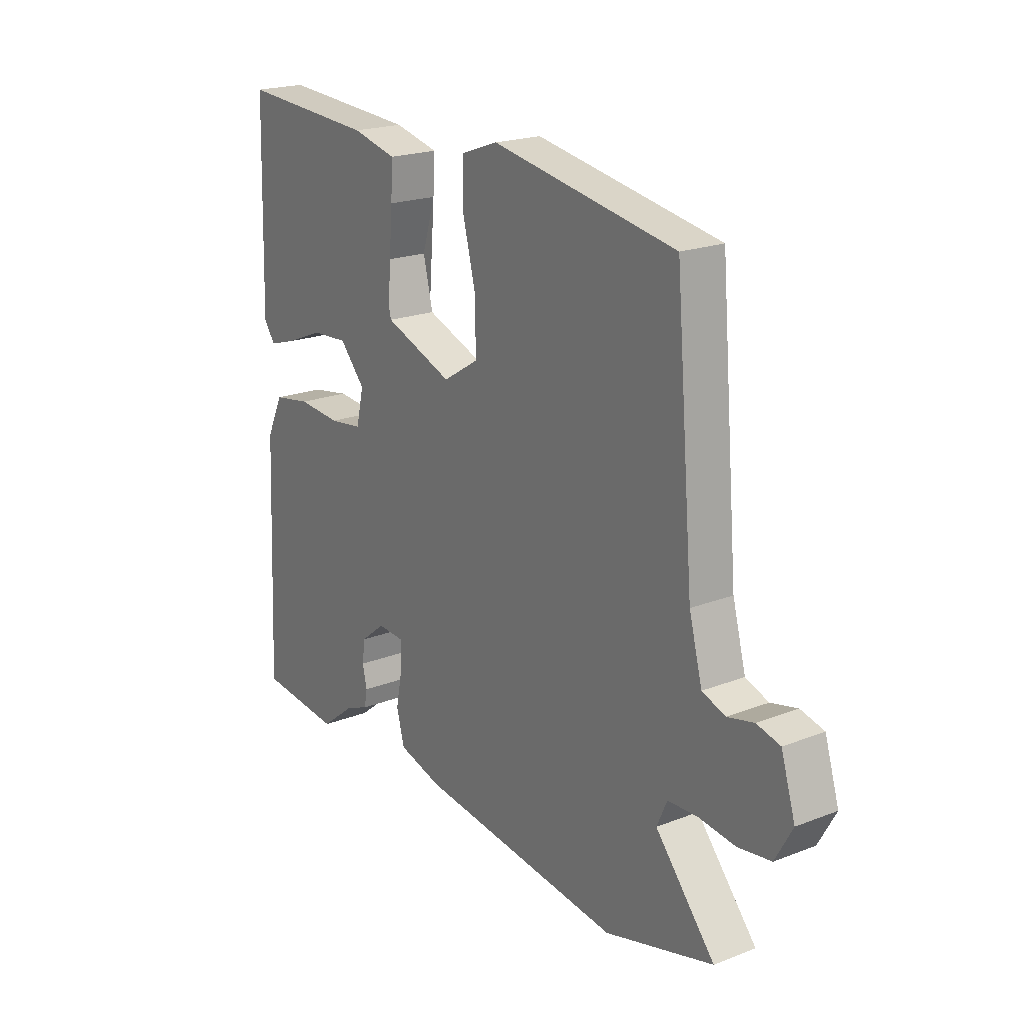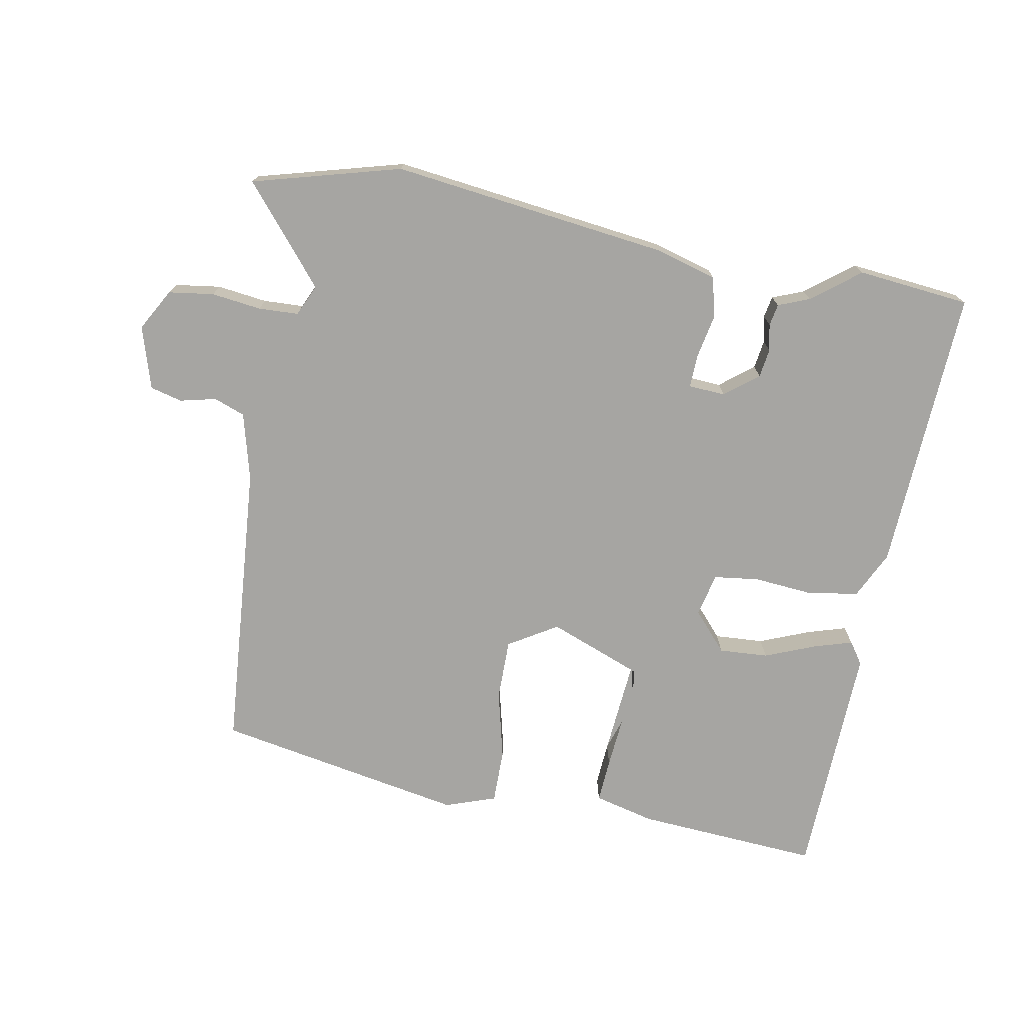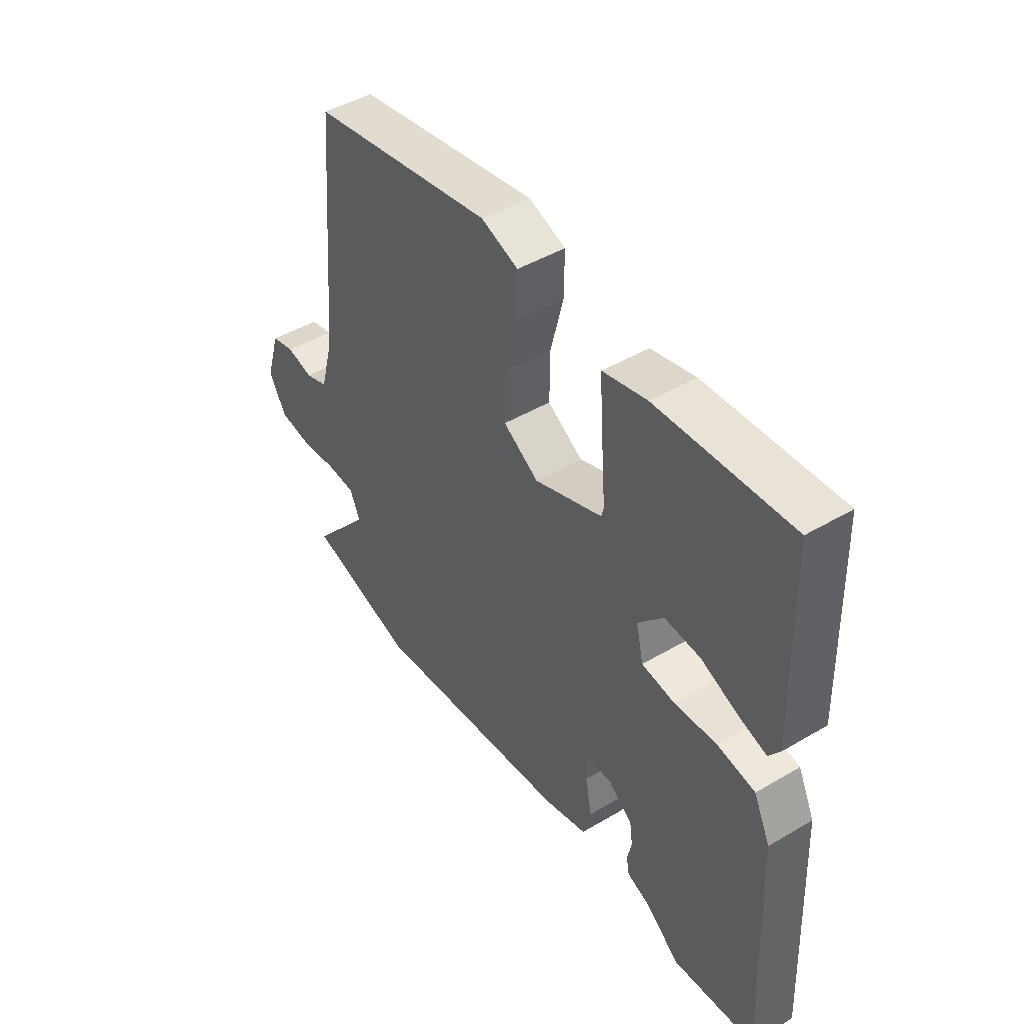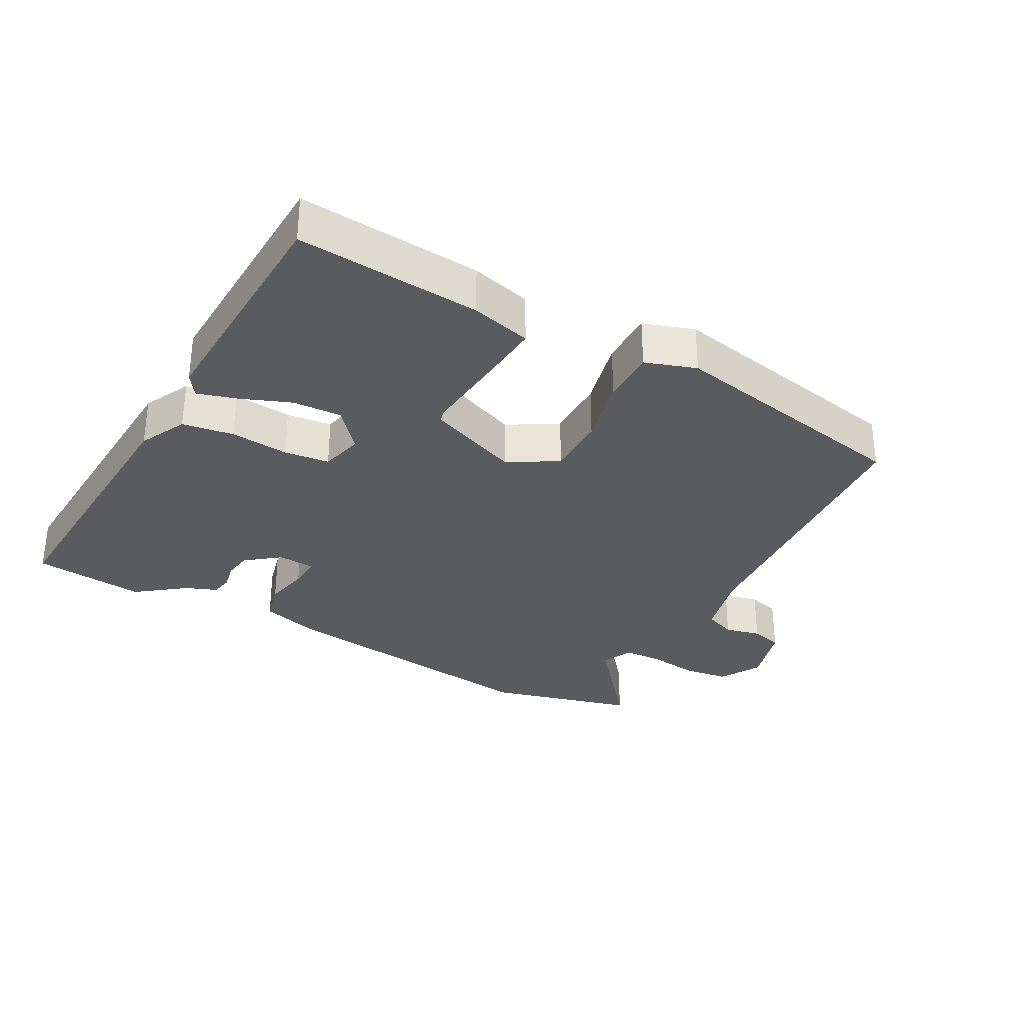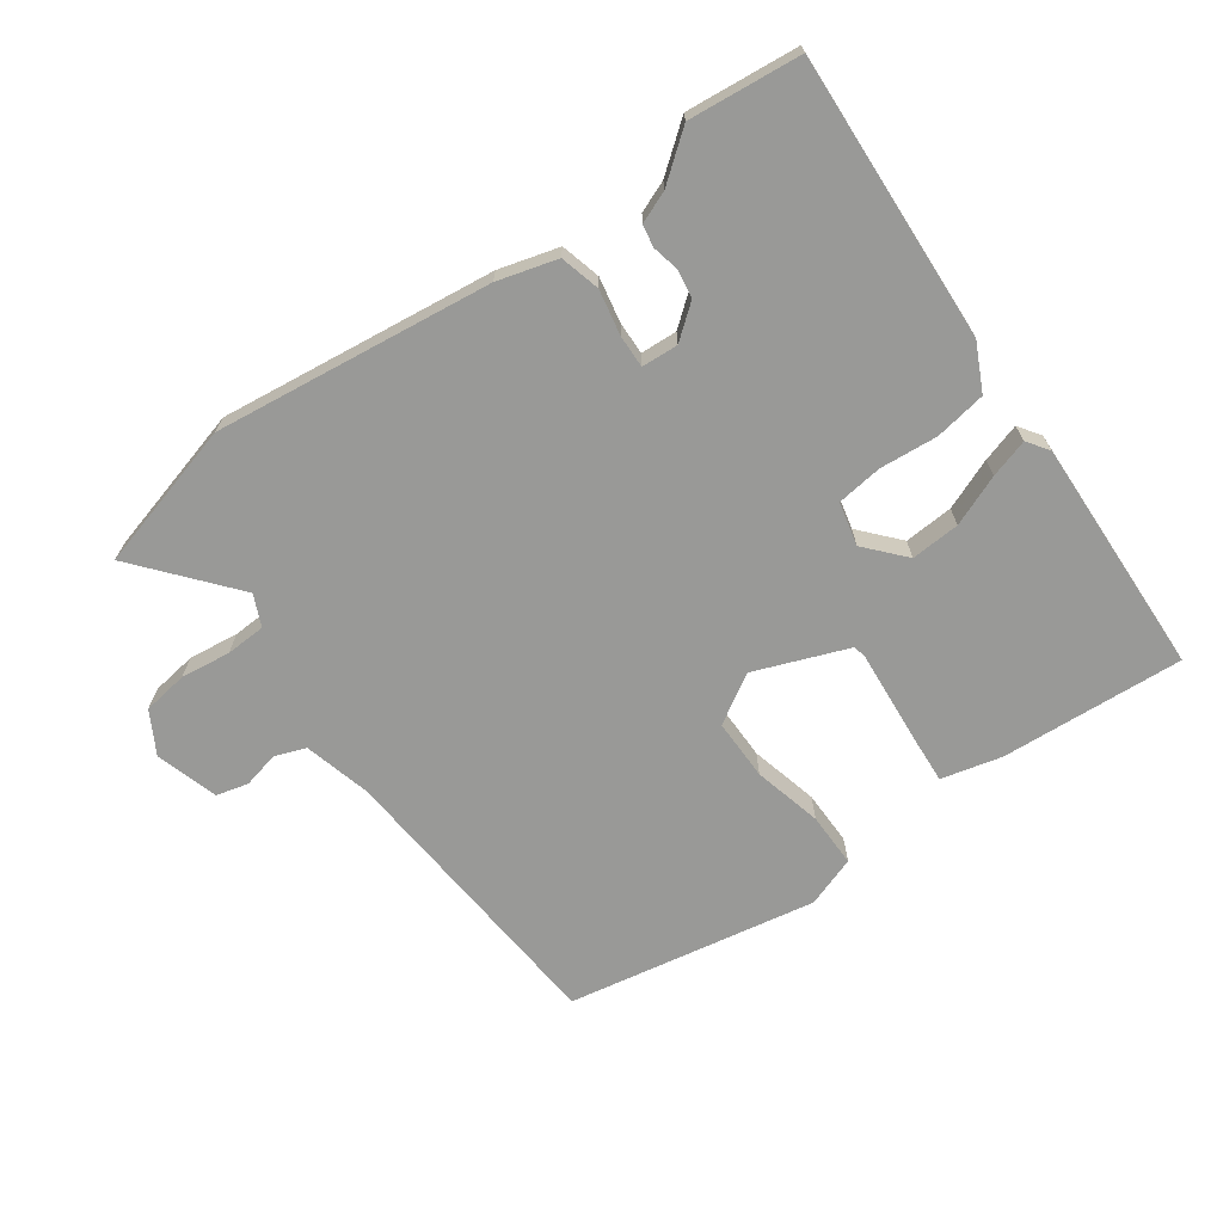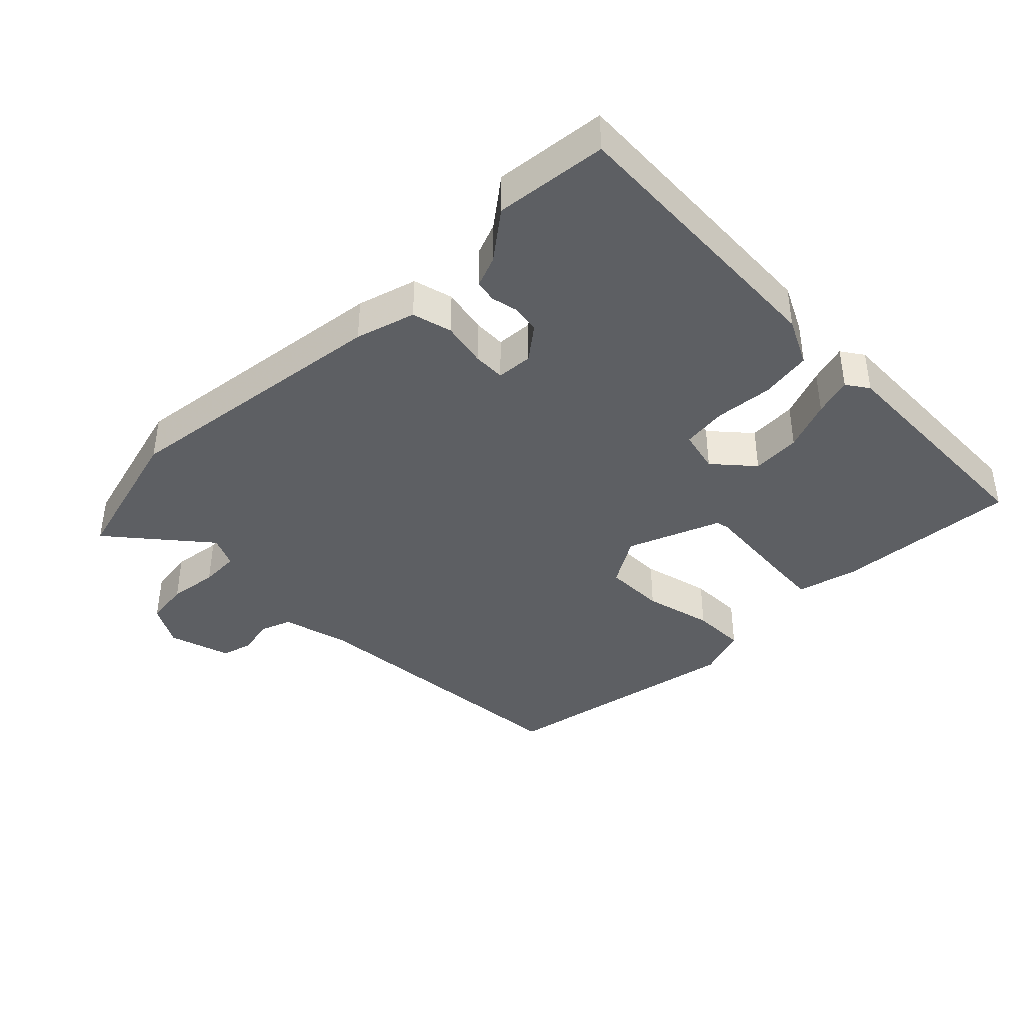
<metadata>
{"format":"obj","ext":"obj","renderer":"f3d","projection":"perspective","resolution":1024,"background":"white","views":[{"elev":20.5,"azim":54.8,"up":"+Z"},{"elev":-73.8,"azim":169.2,"up":"+Y"},{"elev":45.7,"azim":-124.2,"up":"+Z"},{"elev":-32.0,"azim":-29.5,"up":"+Y"},{"elev":-68.8,"azim":-144.8,"up":"+Y"},{"elev":-40.0,"azim":-135.7,"up":"+Y"}]}
</metadata>
<code>
v -0.506 0.07 0.479
v -0.23 0.07 0.462
v -0.139 0.07 0.44
v -0.143 0.07 0.374
v -0.17 0.07 0.287
v -0.15 0.07 0.205
v -0.01 0.07 0.152
v 0.063 0.07 0.197
v 0.062 0.07 0.289
v 0.036 0.07 0.392
v 0.035 0.07 0.474
v 0.111 0.07 0.501
v 0.487 0.07 0.434
v 0.525 0.07 -0.005
v 0.552 0.07 -0.106
v 0.599 0.07 -0.123
v 0.653 0.07 -0.11
v 0.701 0.07 -0.122
v 0.73 0.07 -0.216
v 0.695 0.07 -0.279
v 0.627 0.07 -0.289
v 0.552 0.07 -0.28
v 0.492 0.07 -0.283
v 0.471 0.07 -0.33
v 0.593 0.07 -0.474
v 0.371 0.07 -0.536
v -0.047 0.07 -0.487
v -0.137 0.07 -0.462
v -0.153 0.07 -0.402
v -0.14 0.07 -0.334
v -0.139 0.07 -0.285
v -0.194 0.07 -0.282
v -0.244 0.07 -0.322
v -0.25 0.07 -0.365
v -0.241 0.07 -0.405
v -0.247 0.07 -0.438
v -0.294 0.07 -0.457
v -0.365 0.07 -0.513
v -0.534 0.07 -0.497
v -0.515 0.07 -0.067
v -0.481 0.07 0.004
v -0.404 0.07 0.017
v -0.316 0.07 0.01
v -0.248 0.07 0.019
v -0.233 0.07 0.084
v -0.285 0.07 0.142
v -0.359 0.07 0.137
v -0.435 0.07 0.106
v -0.493 0.07 0.088
v -0.516 0.07 0.121
v -0.506 0 0.479
v -0.23 0 0.462
v -0.139 0 0.44
v -0.143 0 0.374
v -0.17 0 0.287
v -0.15 0 0.205
v -0.01 0 0.152
v 0.063 0 0.197
v 0.062 0 0.289
v 0.036 0 0.392
v 0.035 0 0.474
v 0.111 0 0.501
v 0.487 0 0.434
v 0.525 0 -0.005
v 0.552 0 -0.106
v 0.599 0 -0.123
v 0.653 0 -0.11
v 0.701 0 -0.122
v 0.73 0 -0.216
v 0.695 0 -0.279
v 0.627 0 -0.289
v 0.552 0 -0.28
v 0.492 0 -0.283
v 0.471 0 -0.33
v 0.593 0 -0.474
v 0.371 0 -0.536
v -0.047 0 -0.487
v -0.137 0 -0.462
v -0.153 0 -0.402
v -0.14 0 -0.334
v -0.139 0 -0.285
v -0.194 0 -0.282
v -0.244 0 -0.322
v -0.25 0 -0.365
v -0.241 0 -0.405
v -0.247 0 -0.438
v -0.294 0 -0.457
v -0.365 0 -0.513
v -0.534 0 -0.497
v -0.515 0 -0.067
v -0.481 0 0.004
v -0.404 0 0.017
v -0.316 0 0.01
v -0.248 0 0.019
v -0.233 0 0.084
v -0.285 0 0.142
v -0.359 0 0.137
v -0.435 0 0.106
v -0.493 0 0.088
v -0.516 0 0.121
f 47 48 49 50
f 47 50 1 2
f 46 47 2 3
f 45 46 3 4
f 44 45 4
f 40 41 42 43
f 40 43 44
f 37 38 39 40
f 37 40 44
f 34 35 36 37
f 33 34 37 44
f 32 33 44 4
f 27 28 29 30
f 27 30 31
f 24 25 26 27
f 23 24 27 31
f 22 23 31 32
f 20 21 22
f 16 17 18 19
f 15 16 19 20
f 11 12 13 14
f 9 10 11 14
f 8 9 14 15
f 7 8 15 20
f 6 7 20 22
f 6 22 32
f 5 6 32
f 32 5 4
f 100 99 98 97
f 52 51 100 97
f 53 52 97 96
f 54 53 96 95
f 54 95 94
f 93 92 91 90
f 94 93 90
f 90 89 88 87
f 94 90 87
f 87 86 85 84
f 94 87 84 83
f 54 94 83 82
f 80 79 78 77
f 81 80 77
f 77 76 75 74
f 81 77 74 73
f 82 81 73 72
f 72 71 70
f 69 68 67 66
f 70 69 66 65
f 64 63 62 61
f 64 61 60 59
f 65 64 59 58
f 70 65 58 57
f 72 70 57 56
f 82 72 56
f 82 56 55
f 54 55 82
f 1 51 52 2
f 2 52 53 3
f 3 53 54 4
f 4 54 55 5
f 5 55 56 6
f 6 56 57 7
f 7 57 58 8
f 8 58 59 9
f 9 59 60 10
f 10 60 61 11
f 11 61 62 12
f 12 62 63 13
f 13 63 64 14
f 14 64 65 15
f 15 65 66 16
f 16 66 67 17
f 17 67 68 18
f 18 68 69 19
f 19 69 70 20
f 20 70 71 21
f 21 71 72 22
f 22 72 73 23
f 23 73 74 24
f 24 74 75 25
f 25 75 76 26
f 26 76 77 27
f 27 77 78 28
f 28 78 79 29
f 29 79 80 30
f 30 80 81 31
f 31 81 82 32
f 32 82 83 33
f 33 83 84 34
f 34 84 85 35
f 35 85 86 36
f 36 86 87 37
f 37 87 88 38
f 38 88 89 39
f 39 89 90 40
f 40 90 91 41
f 41 91 92 42
f 42 92 93 43
f 43 93 94 44
f 44 94 95 45
f 45 95 96 46
f 46 96 97 47
f 47 97 98 48
f 48 98 99 49
f 49 99 100 50
f 50 100 51 1

</code>
